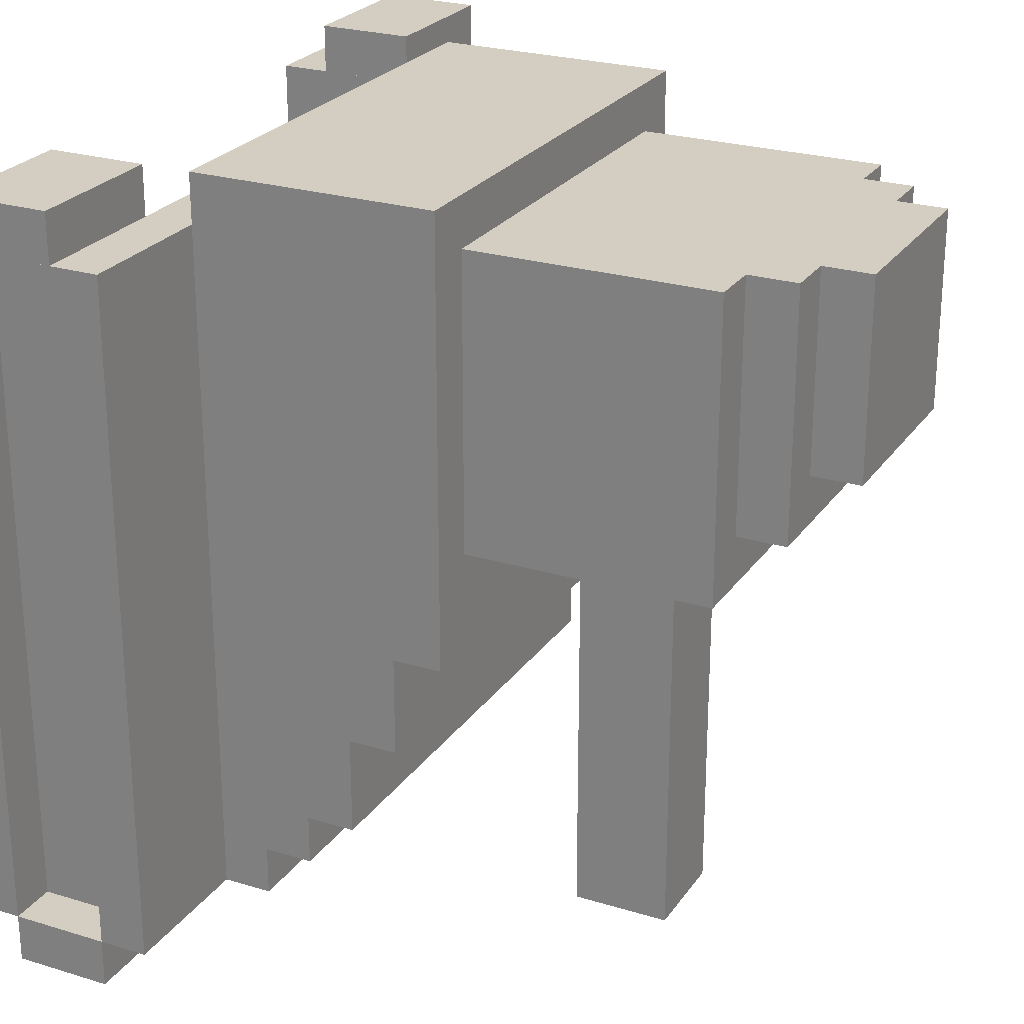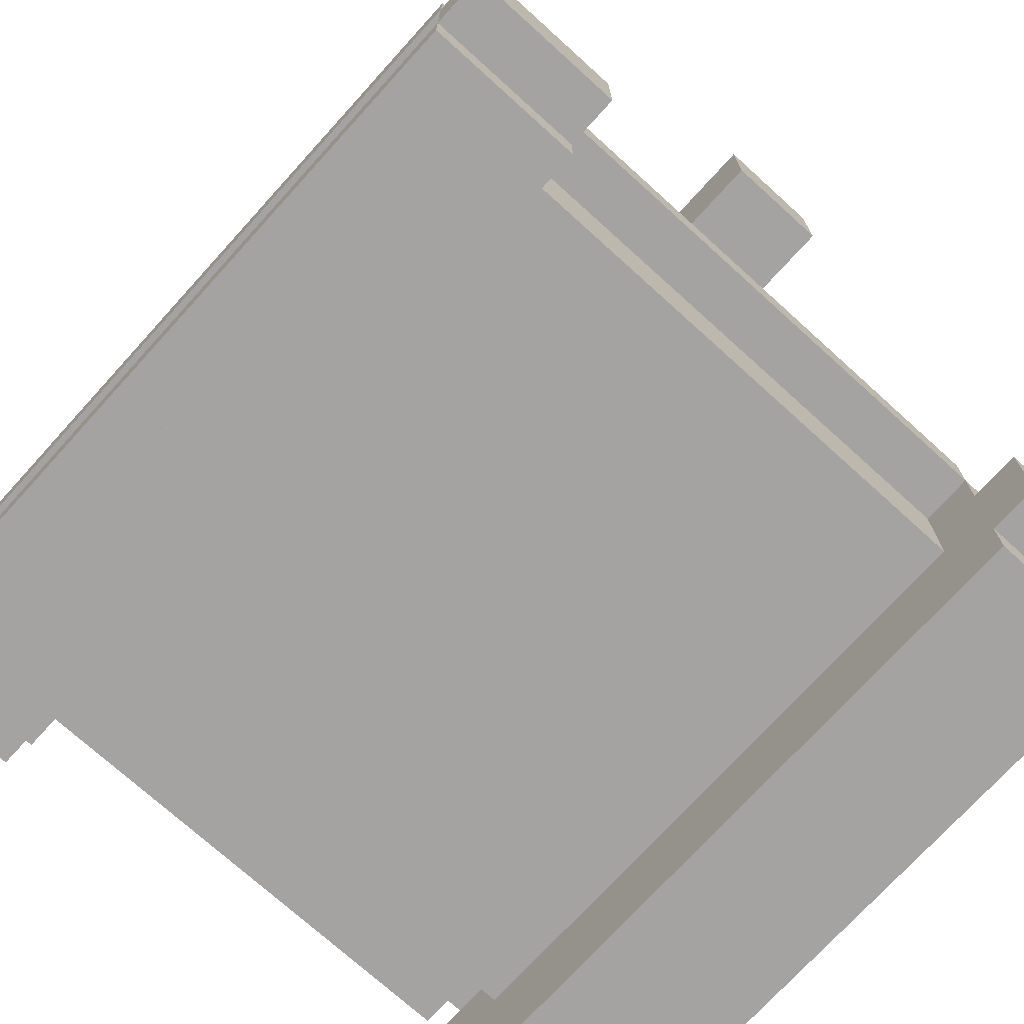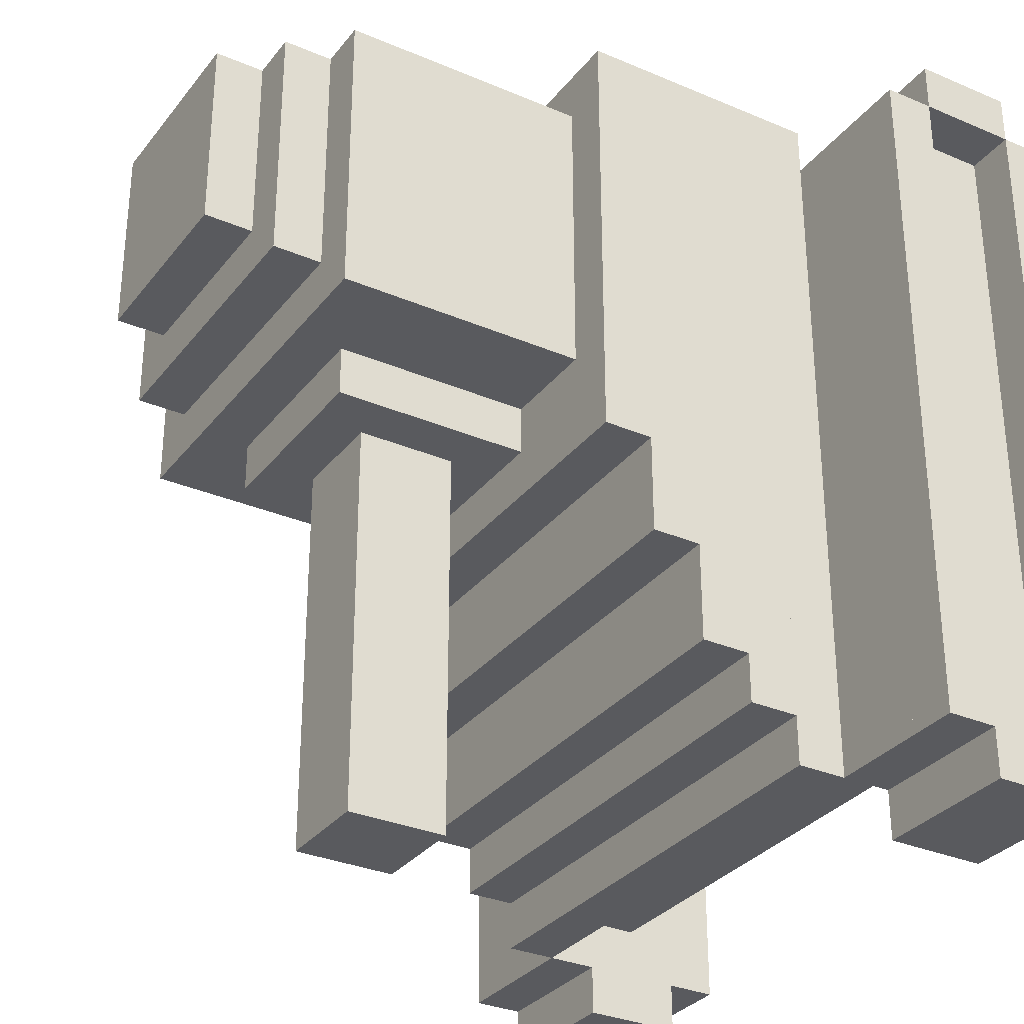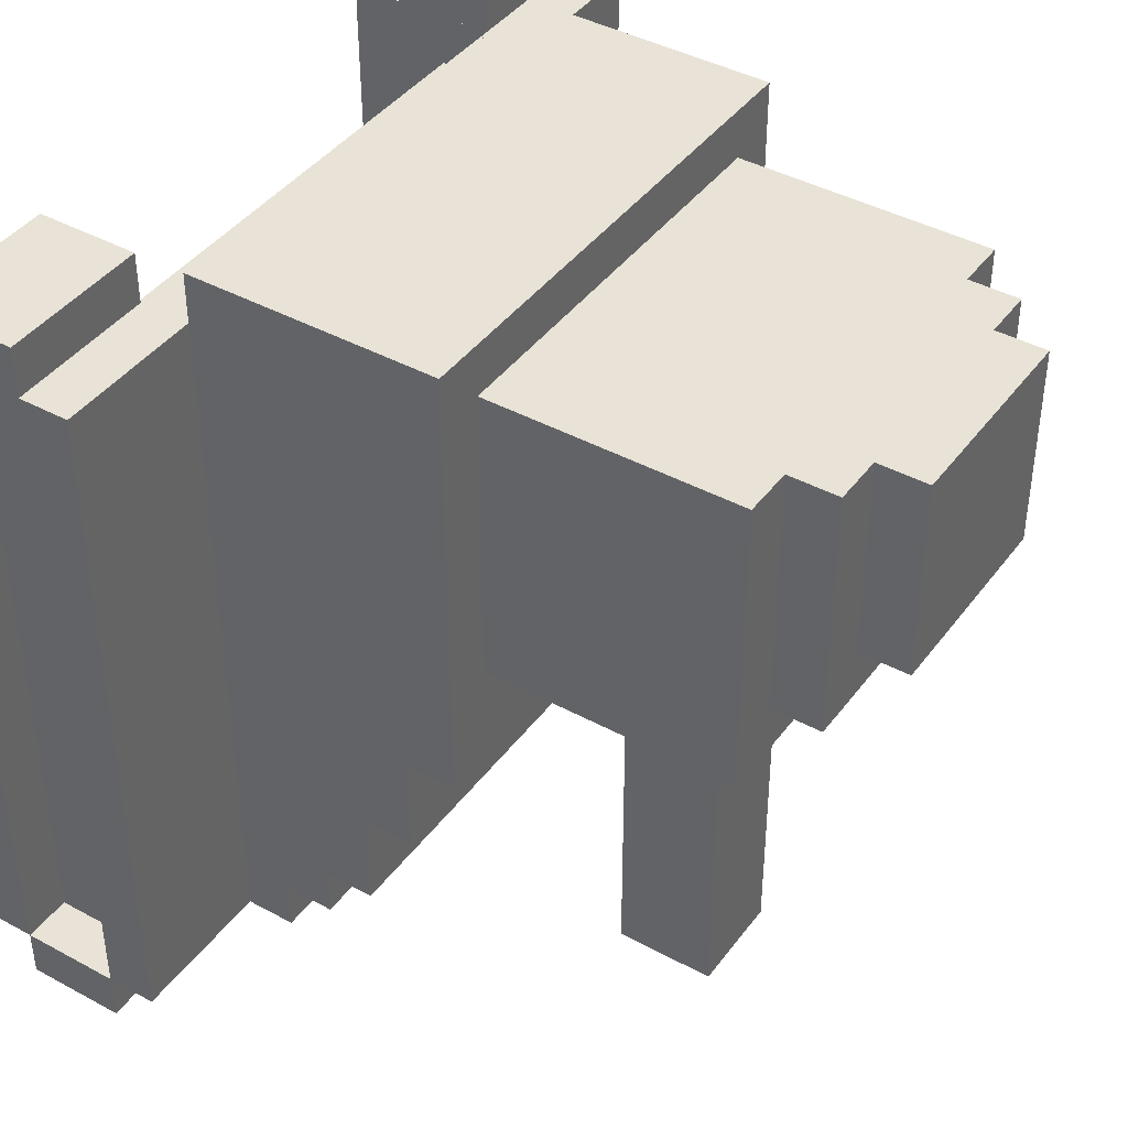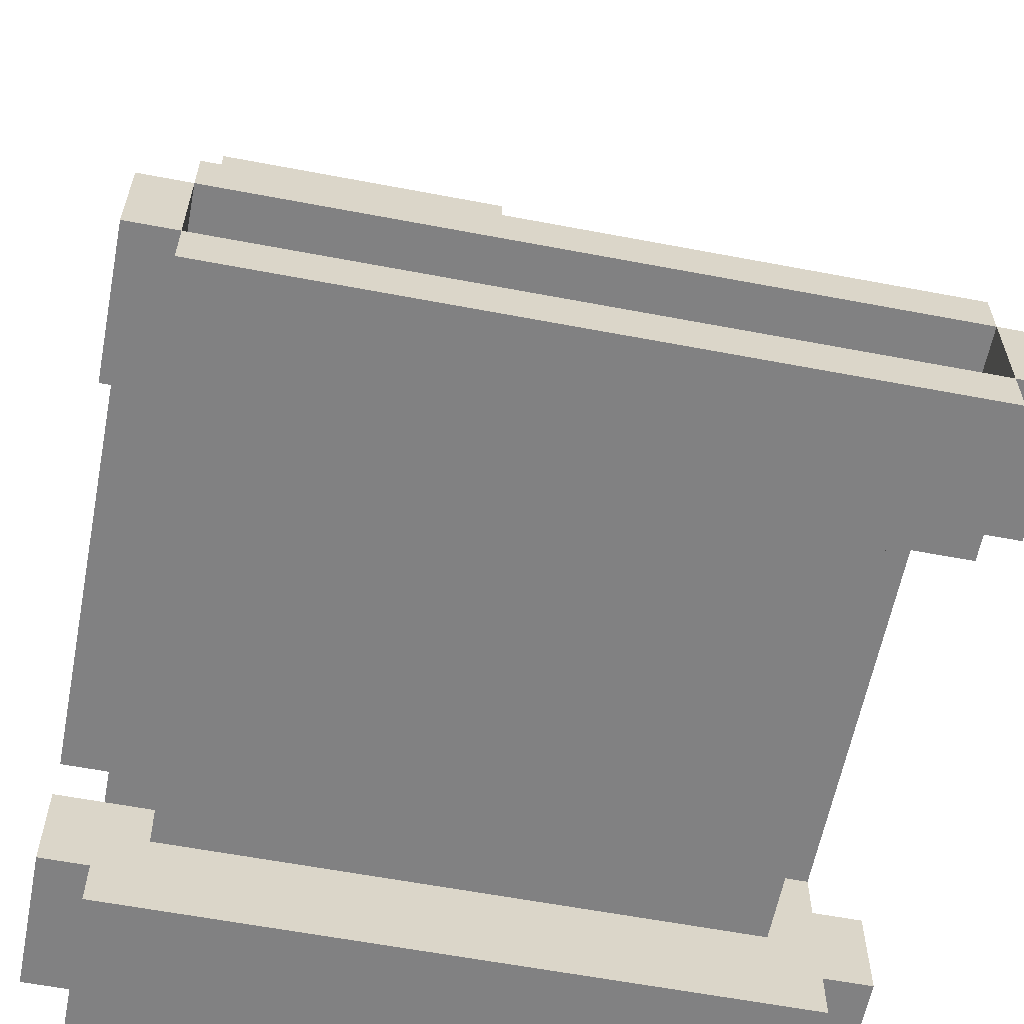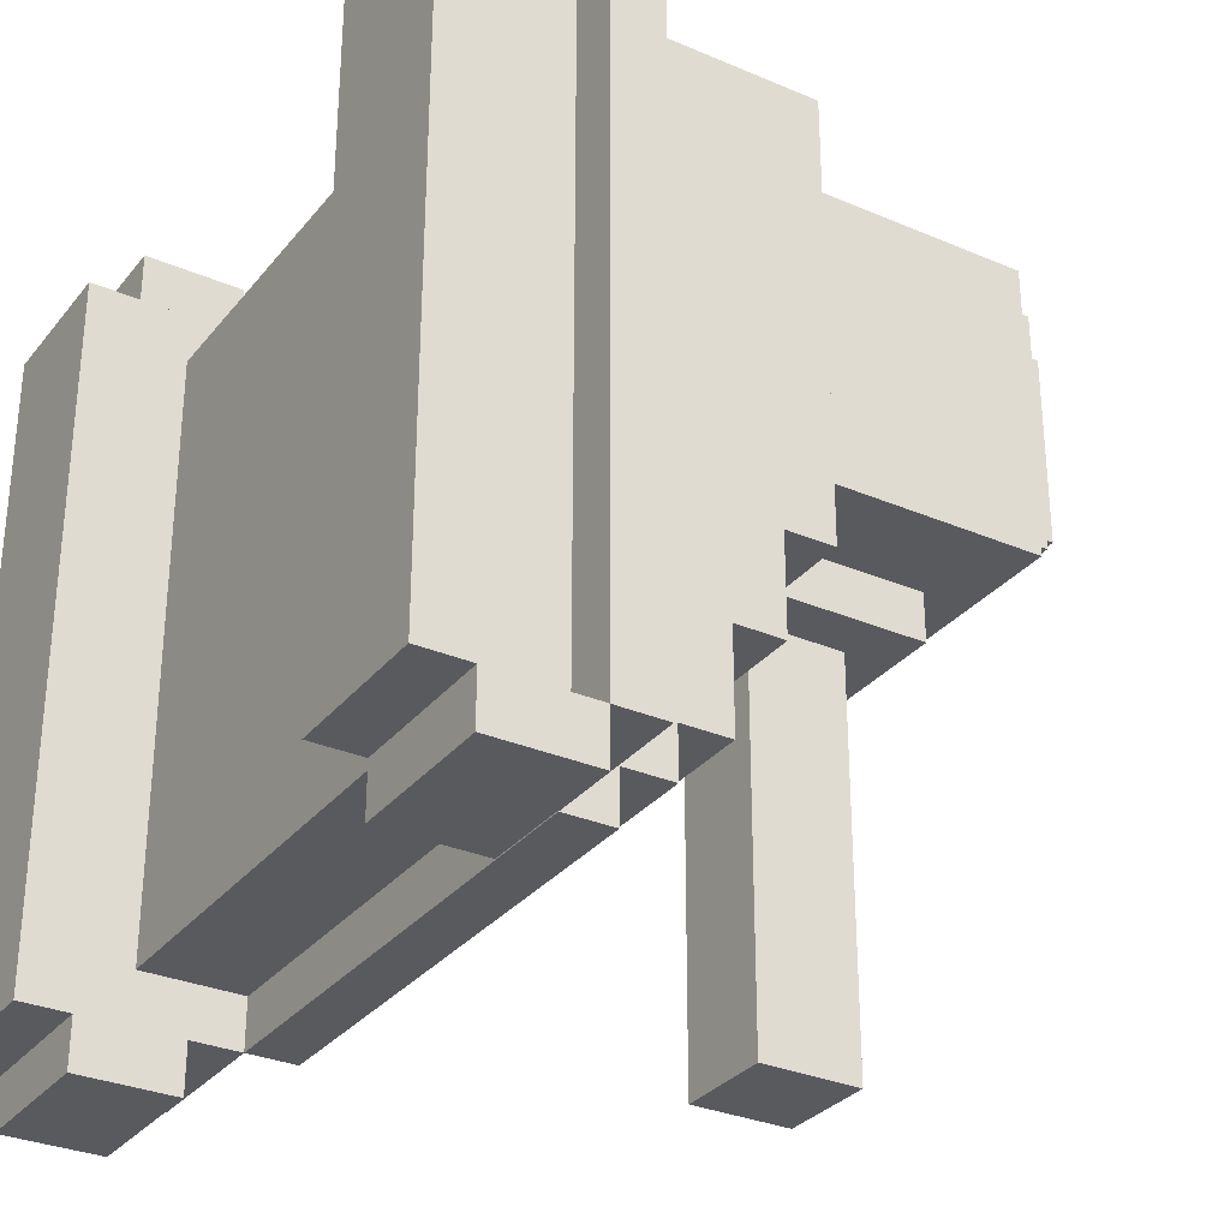
<metadata>
{"format":"obj","ext":"obj","renderer":"f3d","projection":"perspective","resolution":1024,"background":"white","views":[{"elev":24.9,"azim":116.5,"up":"+Z"},{"elev":-73.1,"azim":137.8,"up":"+Y"},{"elev":-31.6,"azim":-121.2,"up":"+Z"},{"elev":41.7,"azim":123.3,"up":"+Z"},{"elev":-60.5,"azim":79.0,"up":"+Y"},{"elev":-30.9,"azim":58.4,"up":"+Z"}]}
</metadata>
<code>
o cube
v 0.125 1 0.4375
v 0.125 1 0.1875
v 0.125 0.9375 0.4375
v 0.125 0.9375 0.1875
v -0.125 1 0.1875
v -0.125 1 0.4375
v -0.125 0.9375 0.1875
v -0.125 0.9375 0.4375
f 4 7 5 2
f 3 4 2 1
f 8 3 1 6
f 7 8 6 5
f 6 1 2 5
f 7 4 3 8
o cube
v 0.1875 0.9375 0.4375
v 0.1875 0.9375 0.125
v 0.1875 0.875 0.4375
v 0.1875 0.875 0.125
v -0.1875 0.9375 0.125
v -0.1875 0.9375 0.4375
v -0.1875 0.875 0.125
v -0.1875 0.875 0.4375
f 12 15 13 10
f 11 12 10 9
f 16 11 9 14
f 15 16 14 13
f 14 9 10 13
f 15 12 11 16
o cube
v 0.0625 0.75 0
v 0.0625 0.75 -0.5
v 0.0625 0.625 0
v 0.0625 0.625 -0.5
v -0.0625 0.75 -0.5
v -0.0625 0.75 0
v -0.0625 0.625 -0.5
v -0.0625 0.625 0
f 20 23 21 18
f 19 20 18 17
f 24 19 17 22
f 23 24 22 21
f 22 17 18 21
f 23 20 19 24
o cube
v 0.125 0.8125 0.0625
v 0.125 0.8125 0
v 0.125 0.5625 0.0625
v 0.125 0.5625 0
v -0.125 0.8125 0
v -0.125 0.8125 0.0625
v -0.125 0.5625 0
v -0.125 0.5625 0.0625
f 28 31 29 26
f 27 28 26 25
f 32 27 25 30
f 31 32 30 29
f 30 25 26 29
f 31 28 27 32
o cube
v 0.25 0.875 0.4375
v 0.25 0.875 0.0625
v 0.25 0.5625 0.4375
v 0.25 0.5625 0.0625
v -0.25 0.875 0.0625
v -0.25 0.875 0.4375
v -0.25 0.5625 0.0625
v -0.25 0.5625 0.4375
f 36 39 37 34
f 35 36 34 33
f 40 35 33 38
f 39 40 38 37
f 38 33 34 37
f 39 36 35 40
o cube
v 0.3125 0.5625 0.5
v 0.3125 0.5625 -0.0625
v 0.3125 0.3125 0.5
v 0.3125 0.3125 -0.0625
v -0.3125 0.5625 -0.0625
v -0.3125 0.5625 0.5
v -0.3125 0.3125 -0.0625
v -0.3125 0.3125 0.5
f 44 47 45 42
f 43 44 42 41
f 48 43 41 46
f 47 48 46 45
f 46 41 42 45
f 47 44 43 48
o cube
v 0.3125 0.5 -0.0625
v 0.3125 0.5 -0.1875
v 0.3125 0.3125 -0.0625
v 0.3125 0.3125 -0.1875
v -0.3125 0.5 -0.1875
v -0.3125 0.5 -0.0625
v -0.3125 0.3125 -0.1875
v -0.3125 0.3125 -0.0625
f 52 55 53 50
f 51 52 50 49
f 56 51 49 54
f 55 56 54 53
f 54 49 50 53
f 55 52 51 56
o cube
v 0.3125 0.4375 -0.1875
v 0.3125 0.4375 -0.3125
v 0.3125 0.3125 -0.1875
v 0.3125 0.3125 -0.3125
v -0.3125 0.4375 -0.3125
v -0.3125 0.4375 -0.1875
v -0.3125 0.3125 -0.3125
v -0.3125 0.3125 -0.1875
f 60 63 61 58
f 59 60 58 57
f 64 59 57 62
f 63 64 62 61
f 62 57 58 61
f 63 60 59 64
o cube
v -0.4375 0.25 0.4375
v -0.4375 0.25 -0.4375
v -0.4375 0.1875 0.4375
v -0.4375 0.1875 -0.4375
v -0.5 0.25 -0.4375
v -0.5 0.25 0.4375
v -0.5 0.1875 -0.4375
v -0.5 0.1875 0.4375
f 68 71 69 66
f 67 68 66 65
f 72 67 65 70
f 71 72 70 69
f 70 65 66 69
f 71 68 67 72
o cube
v -0.4375 0.0625 0.4375
v -0.4375 0.0625 -0.4375
v -0.4375 0 0.4375
v -0.4375 0 -0.4375
v -0.5 0.0625 -0.4375
v -0.5 0.0625 0.4375
v -0.5 0 -0.4375
v -0.5 0 0.4375
f 76 79 77 74
f 75 76 74 73
f 80 75 73 78
f 79 80 78 77
f 78 73 74 77
f 79 76 75 80
o cube
v -0.3125 0.1875 -0.4375
v -0.3125 0.1875 -0.5
v -0.3125 0.0625 -0.4375
v -0.3125 0.0625 -0.5
v -0.5 0.1875 -0.5
v -0.5 0.1875 -0.4375
v -0.5 0.0625 -0.5
v -0.5 0.0625 -0.4375
f 84 87 85 82
f 83 84 82 81
f 88 83 81 86
f 87 88 86 85
f 86 81 82 85
f 87 84 83 88
o cube
v -0.3125 0.1875 0.5
v -0.3125 0.1875 0.4375
v -0.3125 0.0625 0.5
v -0.3125 0.0625 0.4375
v -0.5 0.1875 0.4375
v -0.5 0.1875 0.5
v -0.5 0.0625 0.4375
v -0.5 0.0625 0.5
f 92 95 93 90
f 91 92 90 89
f 96 91 89 94
f 95 96 94 93
f 94 89 90 93
f 95 92 91 96
o cube
v -0.3125 0.25 0.4375
v -0.3125 0.25 -0.4375
v -0.3125 0 0.4375
v -0.3125 0 -0.4375
v -0.4375 0.25 -0.4375
v -0.4375 0.25 0.4375
v -0.4375 0 -0.4375
v -0.4375 0 0.4375
f 100 103 101 98
f 99 100 98 97
f 104 99 97 102
f 103 104 102 101
f 102 97 98 101
f 103 100 99 104
o cube
v -0.3125 0.3125 -0.4375
v -0.3125 0.3125 0.5
v -0.3125 0.25 -0.4375
v -0.3125 0.25 0.5
v 0.3125 0.3125 0.5
v 0.3125 0.3125 -0.4375
v 0.3125 0.25 0.5
v 0.3125 0.25 -0.4375
f 108 111 109 106
f 107 108 106 105
f 112 107 105 110
f 111 112 110 109
f 110 105 106 109
f 111 108 107 112
o cube
v -0.3125 0.375 -0.375
v -0.3125 0.375 -0.3125
v -0.3125 0.3125 -0.375
v -0.3125 0.3125 -0.3125
v 0.3125 0.375 -0.3125
v 0.3125 0.375 -0.375
v 0.3125 0.3125 -0.3125
v 0.3125 0.3125 -0.375
f 116 119 117 114
f 115 116 114 113
f 120 115 113 118
f 119 120 118 117
f 118 113 114 117
f 119 116 115 120
o cube
v -0.3125 0.25 -0.375
v -0.3125 0.25 0.375
v -0.3125 0.125 -0.375
v -0.3125 0.125 0.375
v 0.3125 0.25 0.375
v 0.3125 0.25 -0.375
v 0.3125 0.125 0.375
v 0.3125 0.125 -0.375
f 124 127 125 122
f 123 124 122 121
f 128 123 121 126
f 127 128 126 125
f 126 121 122 125
f 127 124 123 128
o cube
v -0.3125 0.25 0.375
v -0.3125 0.25 0.4375
v -0.3125 0.1875 0.375
v -0.3125 0.1875 0.4375
v 0.3125 0.25 0.4375
v 0.3125 0.25 0.375
v 0.3125 0.1875 0.4375
v 0.3125 0.1875 0.375
f 132 135 133 130
f 131 132 130 129
f 136 131 129 134
f 135 136 134 133
f 134 129 130 133
f 135 132 131 136
o cube
v 0.3125 0.25 -0.4375
v 0.3125 0.25 0.4375
v 0.3125 0 -0.4375
v 0.3125 0 0.4375
v 0.4375 0.25 0.4375
v 0.4375 0.25 -0.4375
v 0.4375 0 0.4375
v 0.4375 0 -0.4375
f 140 143 141 138
f 139 140 138 137
f 144 139 137 142
f 143 144 142 141
f 142 137 138 141
f 143 140 139 144
o cube
v 0.5 0.25 0.4375
v 0.5 0.25 -0.4375
v 0.5 0.1875 0.4375
v 0.5 0.1875 -0.4375
v 0.4375 0.25 -0.4375
v 0.4375 0.25 0.4375
v 0.4375 0.1875 -0.4375
v 0.4375 0.1875 0.4375
f 148 151 149 146
f 147 148 146 145
f 152 147 145 150
f 151 152 150 149
f 150 145 146 149
f 151 148 147 152
o cube
v 0.5 0.0625 0.4375
v 0.5 0.0625 -0.4375
v 0.5 0 0.4375
v 0.5 0 -0.4375
v 0.4375 0.0625 -0.4375
v 0.4375 0.0625 0.4375
v 0.4375 0 -0.4375
v 0.4375 0 0.4375
f 156 159 157 154
f 155 156 154 153
f 160 155 153 158
f 159 160 158 157
f 158 153 154 157
f 159 156 155 160
o cube
v 0.5 0.1875 0.5
v 0.5 0.1875 0.4375
v 0.5 0.0625 0.5
v 0.5 0.0625 0.4375
v 0.3125 0.1875 0.4375
v 0.3125 0.1875 0.5
v 0.3125 0.0625 0.4375
v 0.3125 0.0625 0.5
f 164 167 165 162
f 163 164 162 161
f 168 163 161 166
f 167 168 166 165
f 166 161 162 165
f 167 164 163 168
o cube
v 0.5 0.1875 -0.4375
v 0.5 0.1875 -0.5
v 0.5 0.0625 -0.4375
v 0.5 0.0625 -0.5
v 0.3125 0.1875 -0.5
v 0.3125 0.1875 -0.4375
v 0.3125 0.0625 -0.5
v 0.3125 0.0625 -0.4375
f 172 175 173 170
f 171 172 170 169
f 176 171 169 174
f 175 176 174 173
f 174 169 170 173
f 175 172 171 176

</code>
